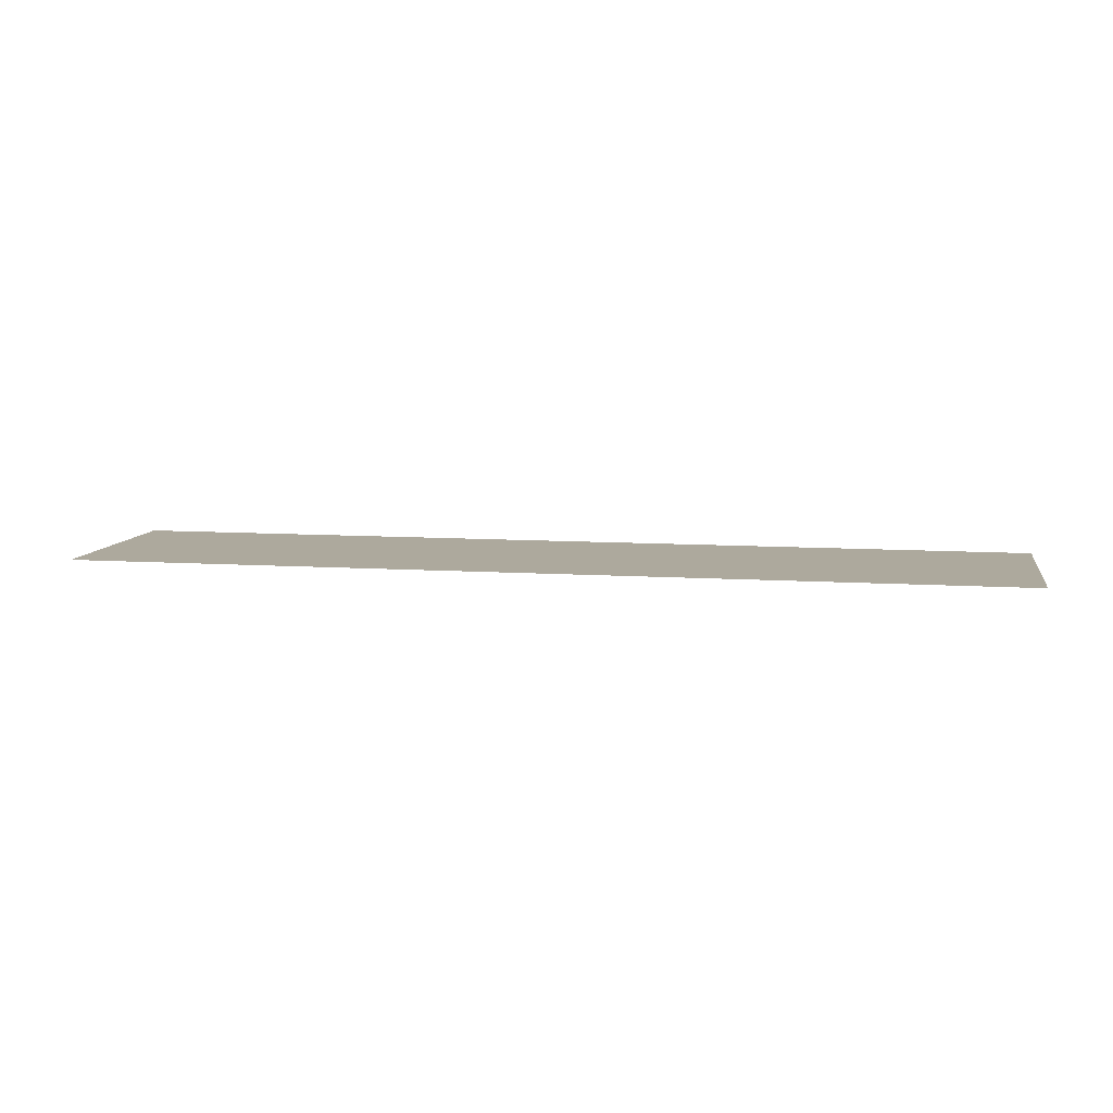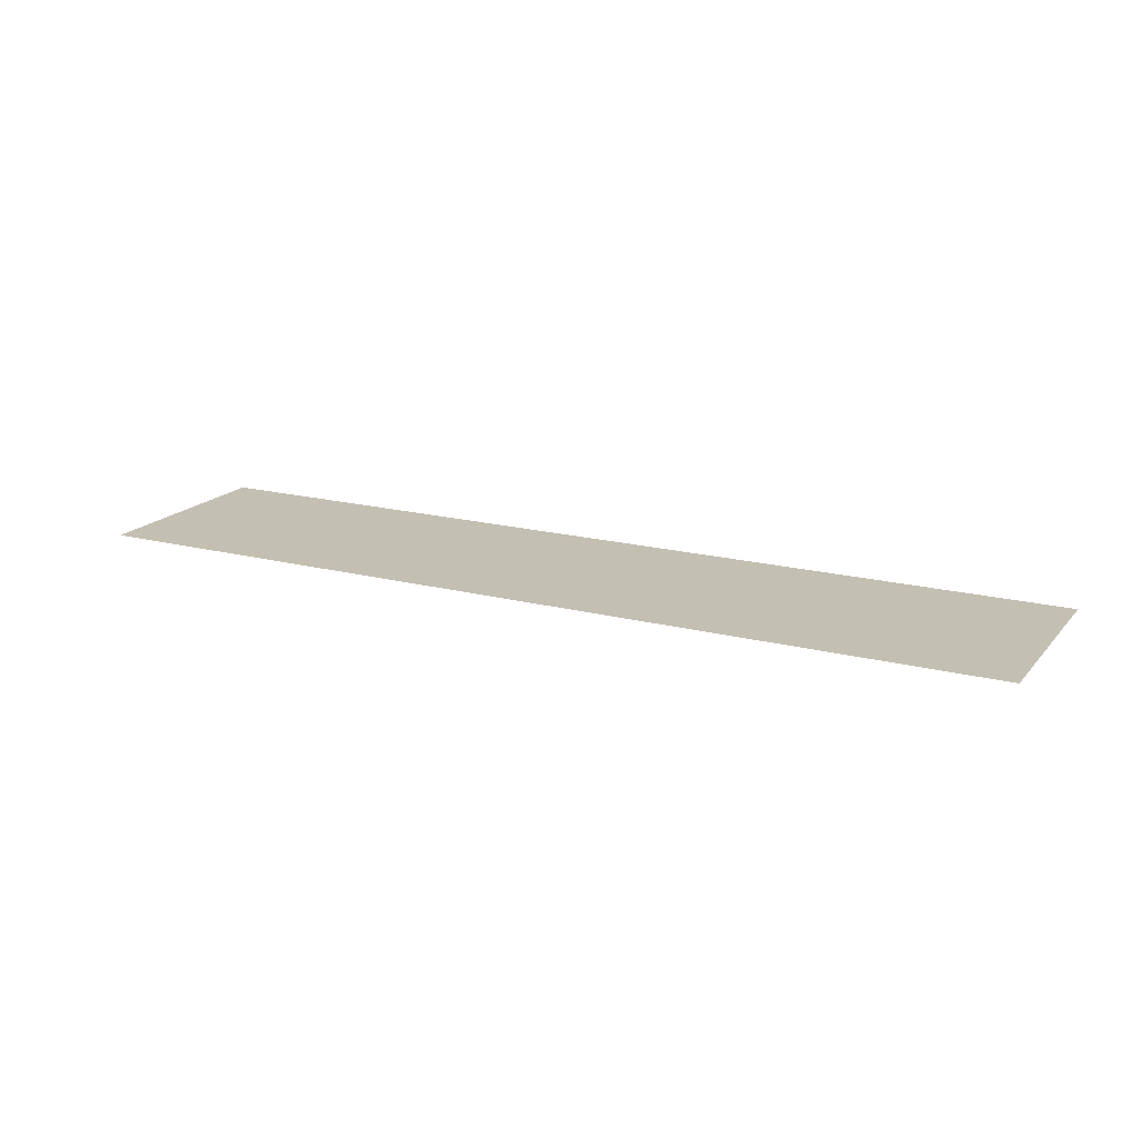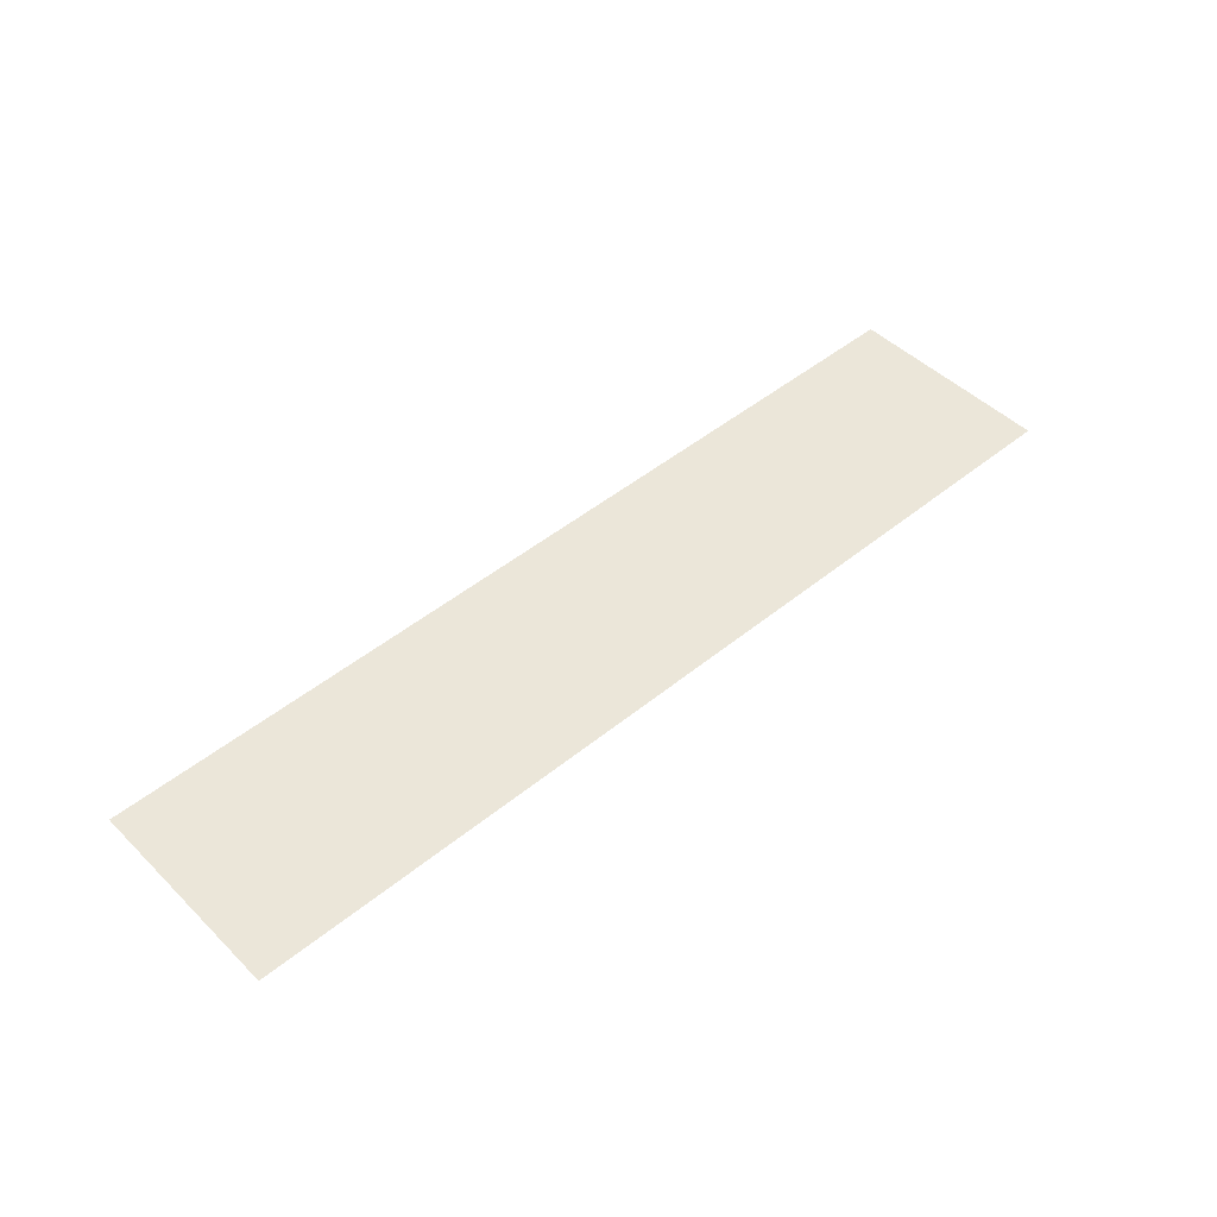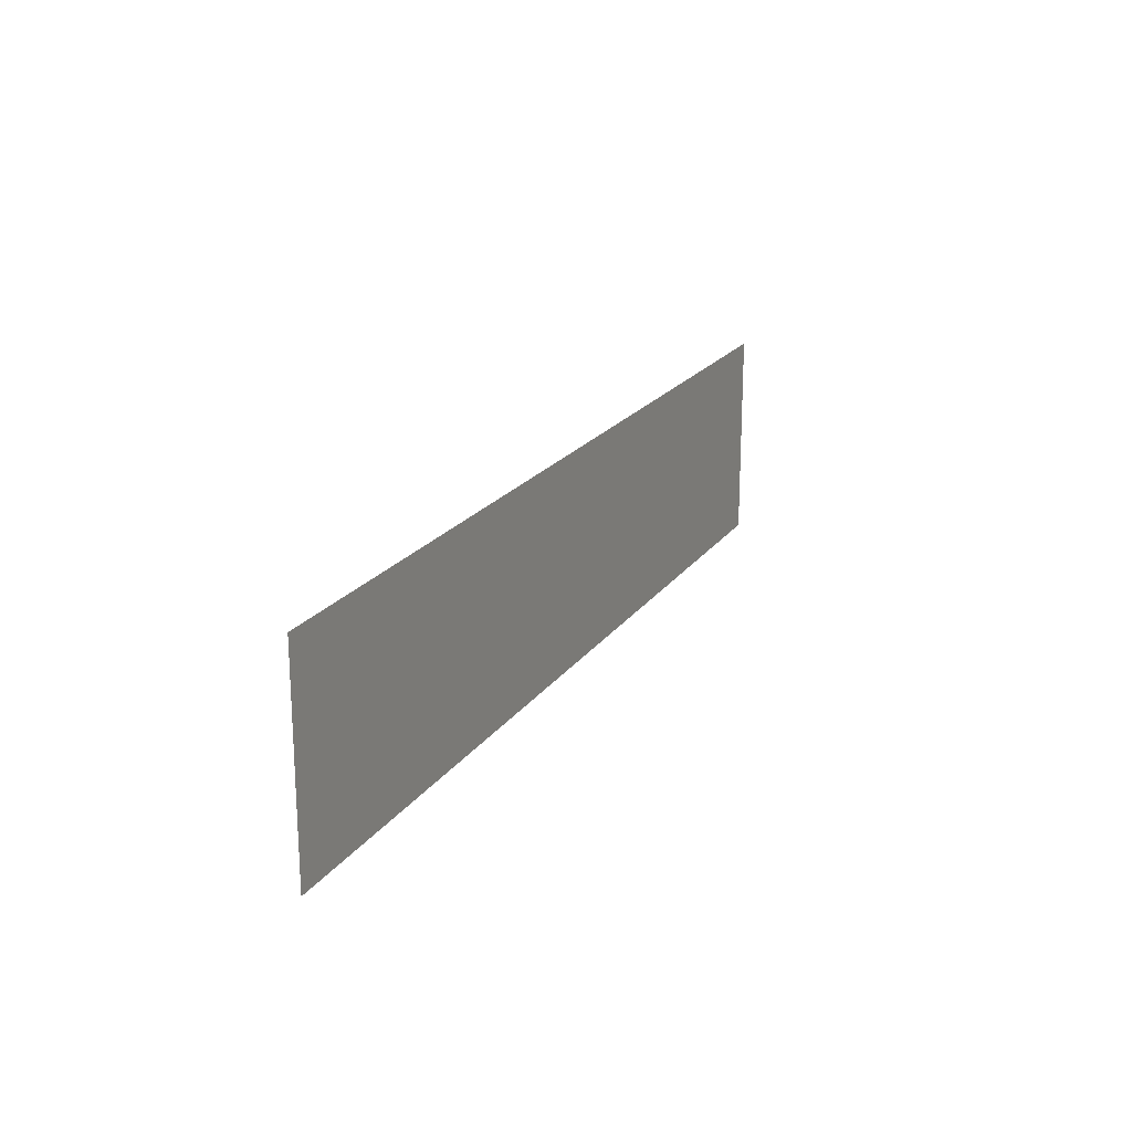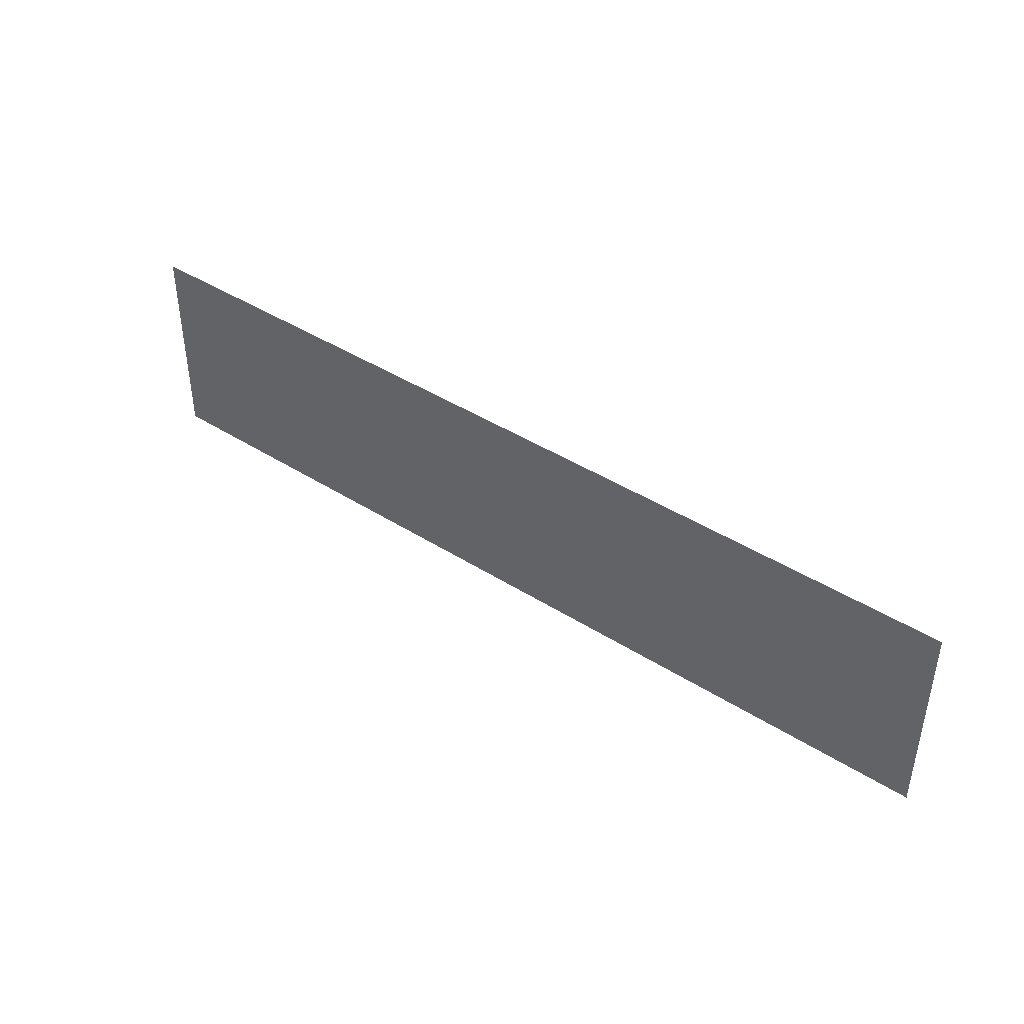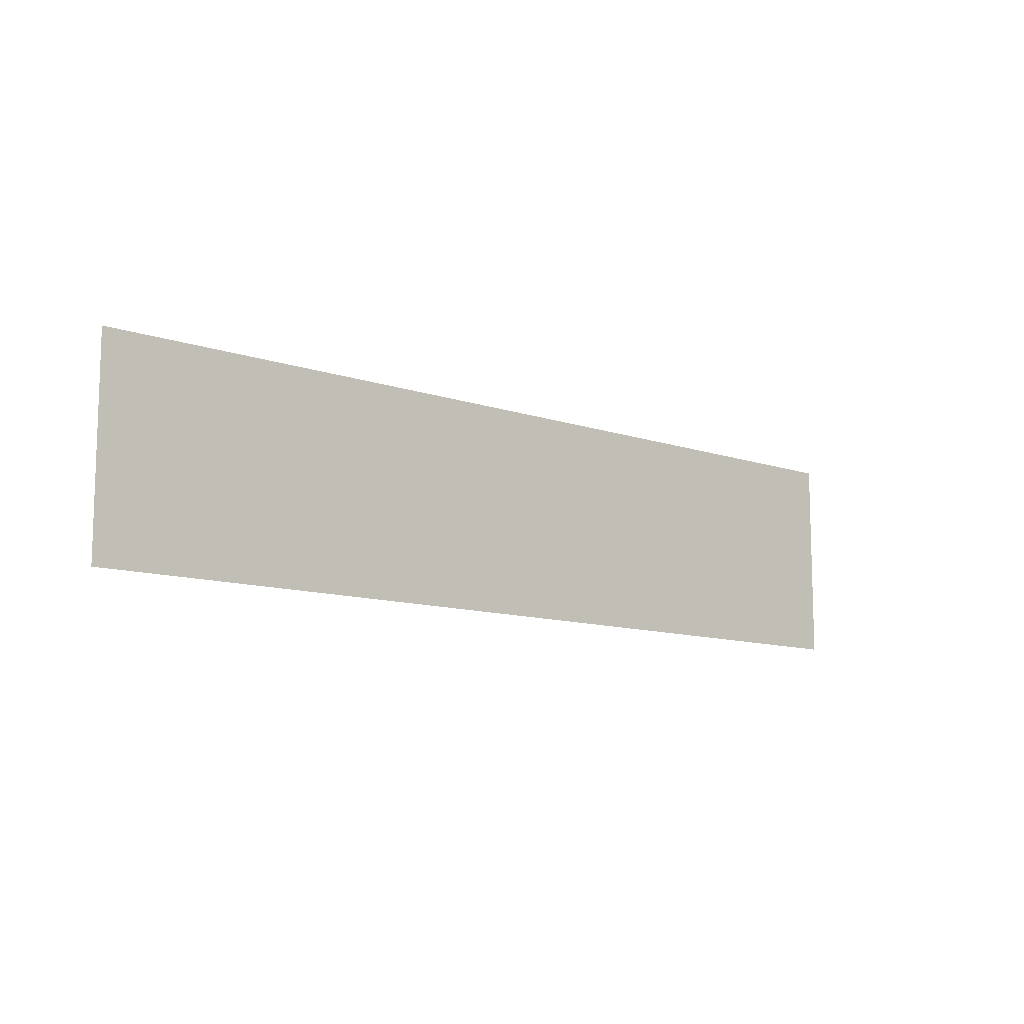
<metadata>
{"format":"obj","ext":"obj","renderer":"f3d","projection":"perspective","resolution":1024,"background":"white","views":[{"elev":8.8,"azim":10.2,"up":"+Z"},{"elev":17.7,"azim":27.0,"up":"+Z"},{"elev":47.7,"azim":137.5,"up":"+Z"},{"elev":20.1,"azim":114.8,"up":"+Y"},{"elev":42.2,"azim":37.4,"up":"+Y"},{"elev":-10.9,"azim":139.3,"up":"+Y"}]}
</metadata>
<code>
o 3dw.5334cfe15f80099f15ac67104577aee7/Model/mesh1/mesh1-geometry/material_8/component_2#mesh1-geometry
v -0.6603 -0.04194 0.1945
v -0.9005 -0.04194 0.1945
v -0.6603 0.01228 0.1945
v -0.9005 0.01228 0.1945
v -0.6603 0.01228 0.1945
v -0.9005 -0.04194 0.1945
v -0.6603 0.01228 0.1945
v -0.9005 -0.04194 0.1945
v -0.6603 -0.04194 0.1945
v -0.9005 -0.04194 0.1945
v -0.6603 0.01228 0.1945
v -0.9005 0.01228 0.1945
f 1 2 3
f 4 5 6
f 7 8 9
f 10 11 12

</code>
